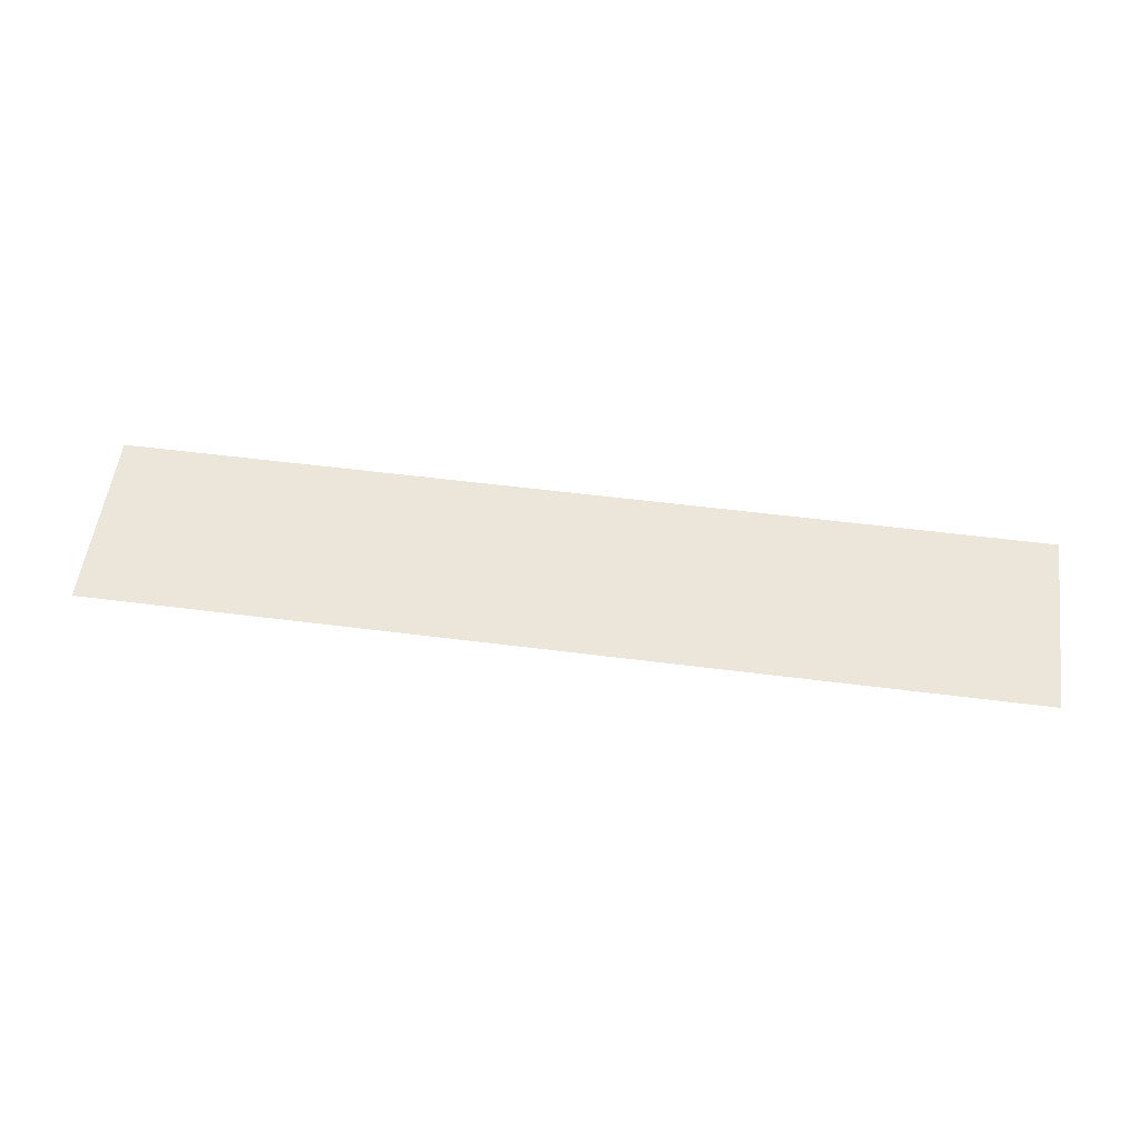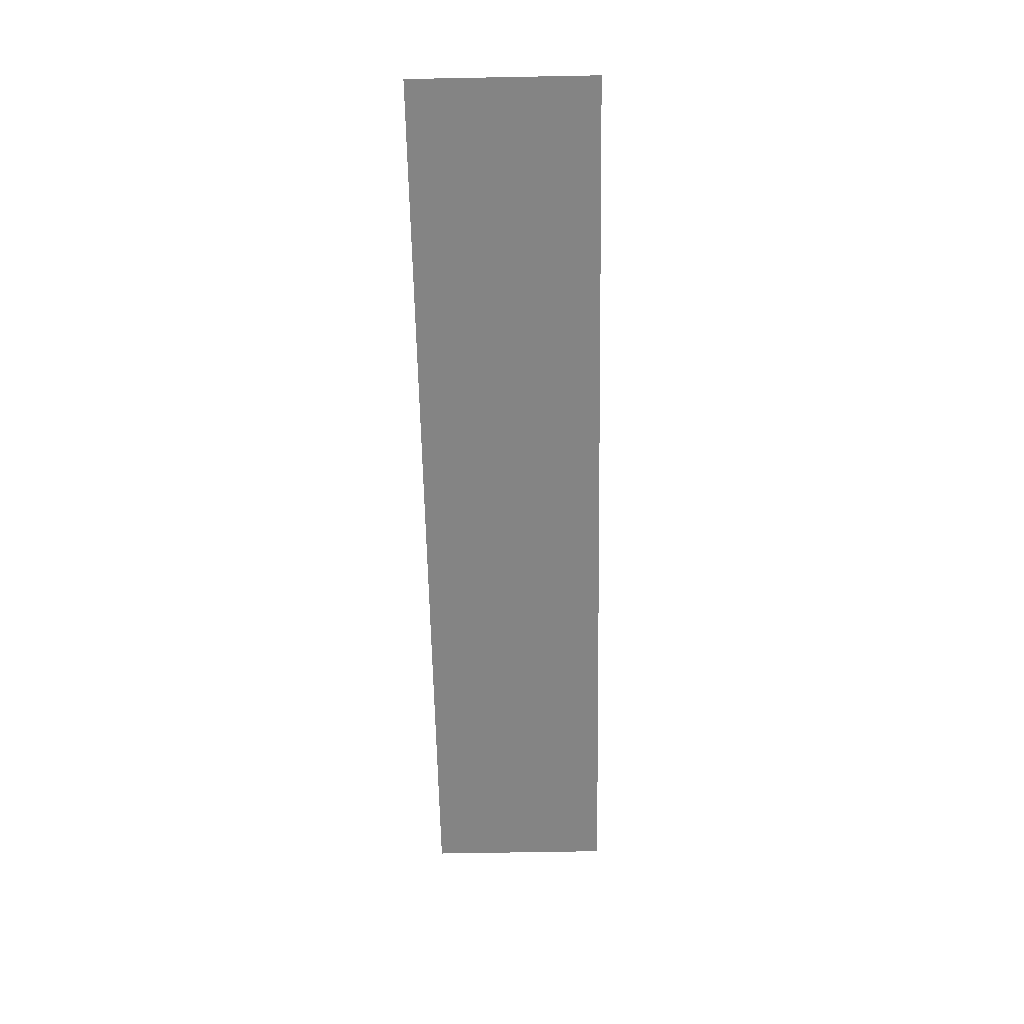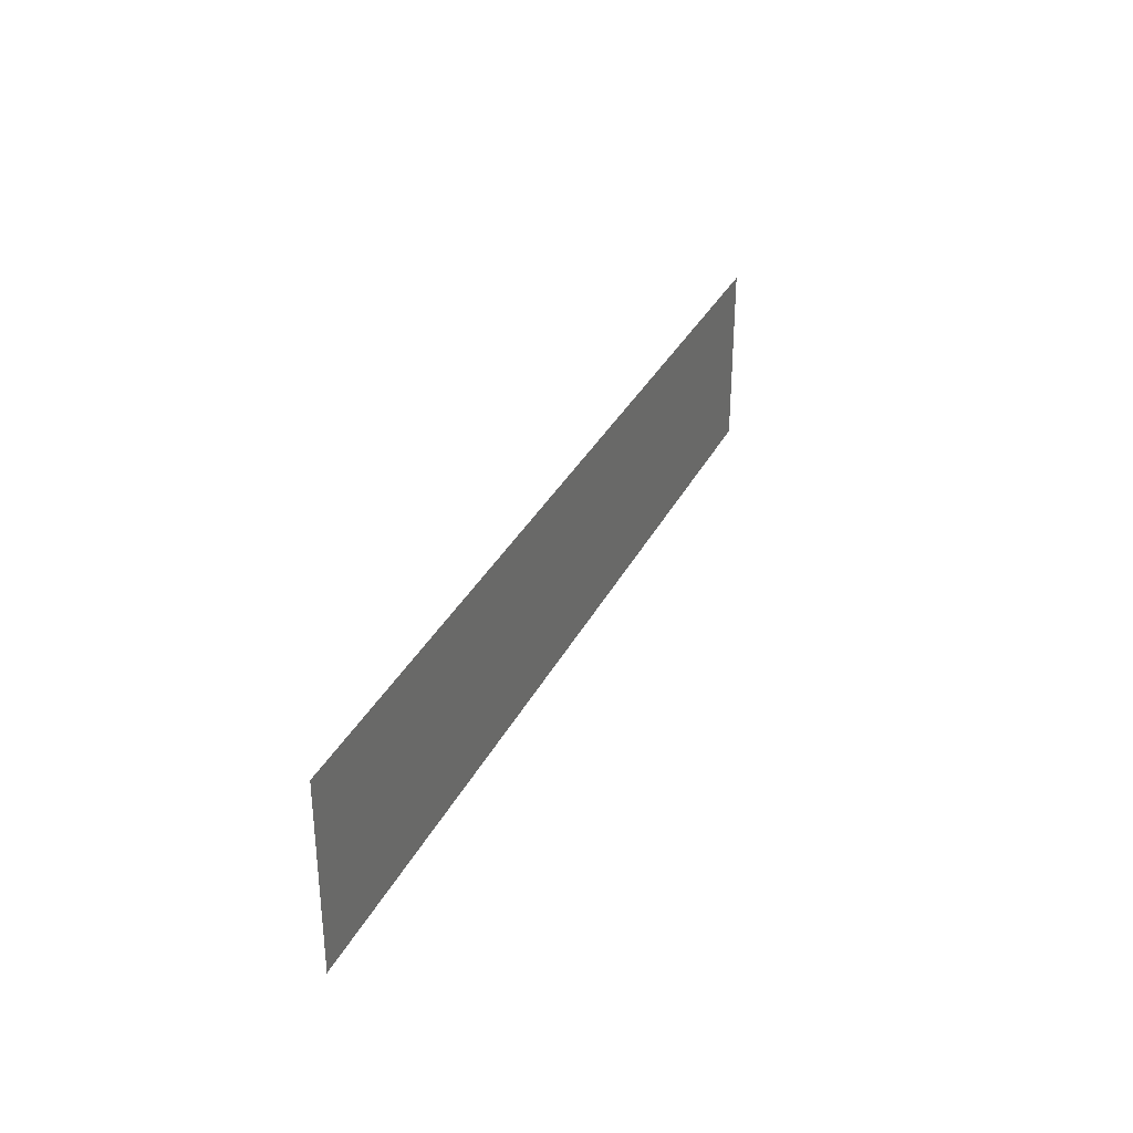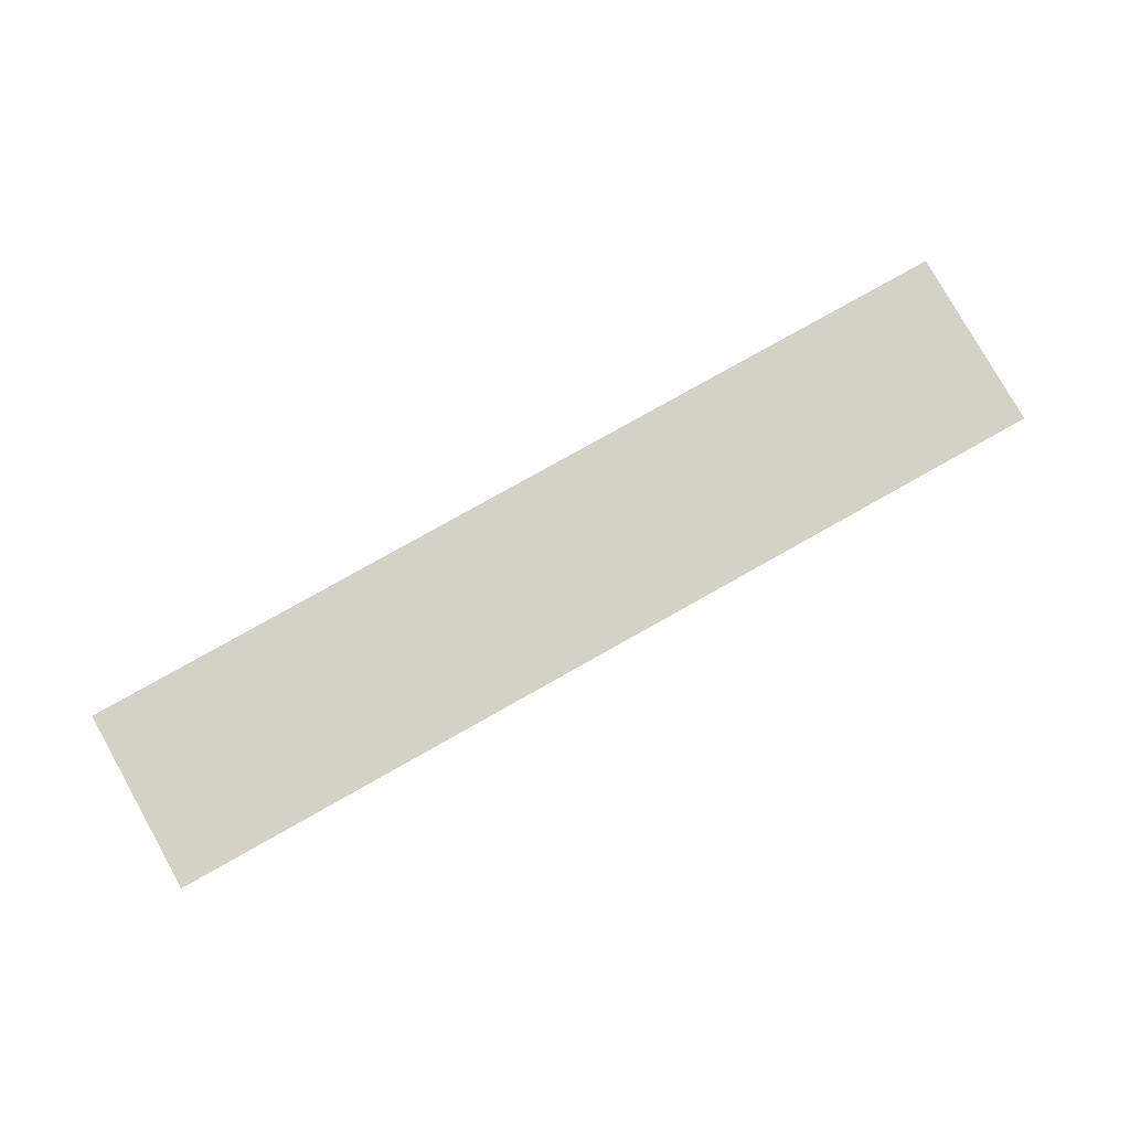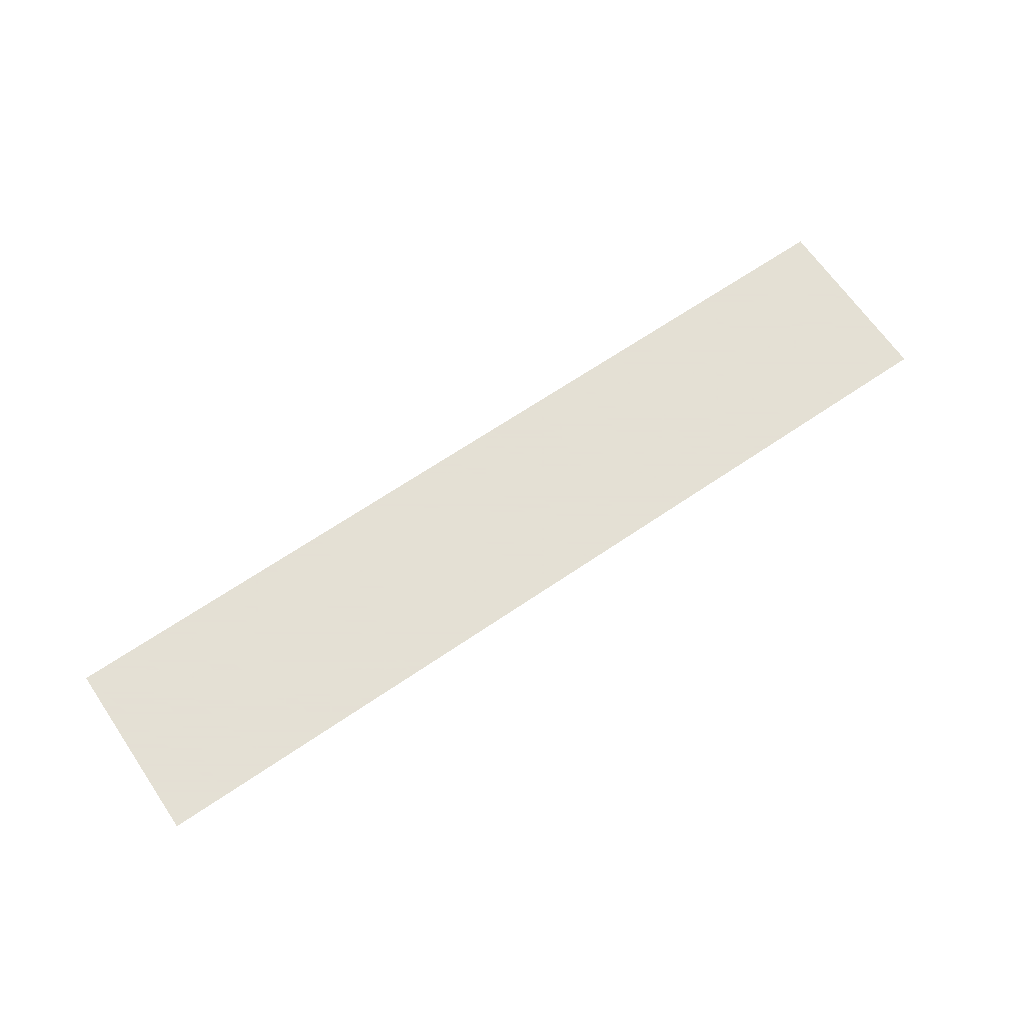
<metadata>
{"format":"obj","ext":"obj","renderer":"f3d","projection":"perspective","resolution":1024,"background":"white","views":[{"elev":54.6,"azim":-172.3,"up":"+Z"},{"elev":-61.3,"azim":91.1,"up":"+Z"},{"elev":32.5,"azim":113.0,"up":"+Y"},{"elev":79.4,"azim":150.7,"up":"+Z"},{"elev":66.2,"azim":-34.4,"up":"+Z"}]}
</metadata>
<code>
v 50 5 0.02
v 50 -5 0.02
v 53 5 0.02
v 53 -5 0.02
v 56 5 0.02
v 56 -5 0.02
v 59 5 0.02
v 59 -5 0.02
v 62 5 0.02
v 62 -5 0.02
v 65 5 0.02
v 65 -5 0.02
v 68 5 0.02
v 68 -5 0.02
v 71 5 0.02
v 71 -5 0.02
v 74 5 0.02
v 74 -5 0.02
v 77 5 0.02
v 77 -5 0.02
v 80 5 0.02
v 80 -5 0.02
v 83 5 0.02
v 83 -5 0.02
v 86 5 0.02
v 86 -5 0.02
v 89 5 0.02
v 89 -5 0.02
v 92 5 0.02
v 92 -5 0.02
v 95 5 0.02
v 95 -5 0.02
v 98 5 0.02
v 98 -5 0.02
v 100 5 0.02
v 100 -5 0.02
g g1
f 1 2 4 3
f 3 4 6 5
f 5 6 8 7
f 7 8 10 9
f 9 10 12 11
f 11 12 14 13
f 13 14 16 15
f 15 16 18 17
f 17 18 20 19
f 19 20 22 21
f 21 22 24 23
f 23 24 26 25
f 25 26 28 27
f 27 28 30 29
f 29 30 32 31
f 31 32 34 33
f 33 34 36 35
g g2
g g3
g g4

</code>
